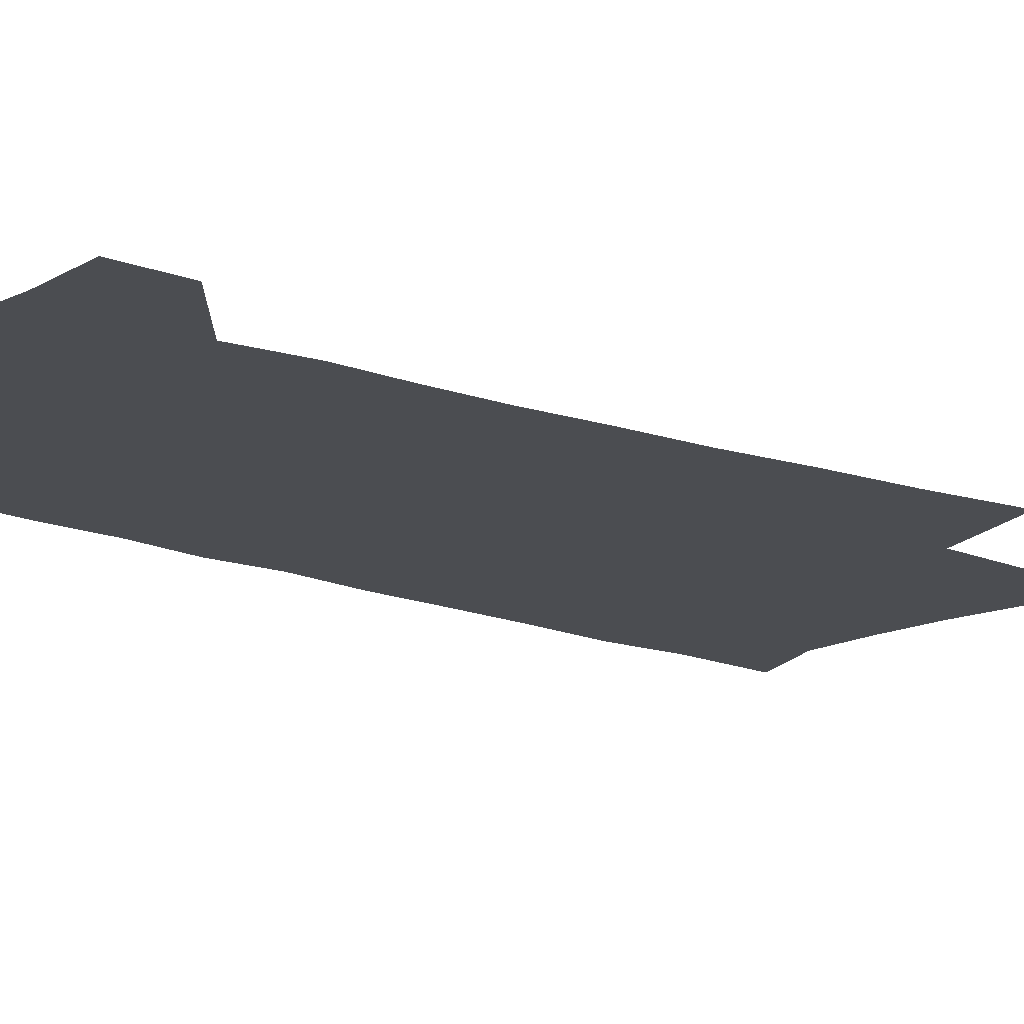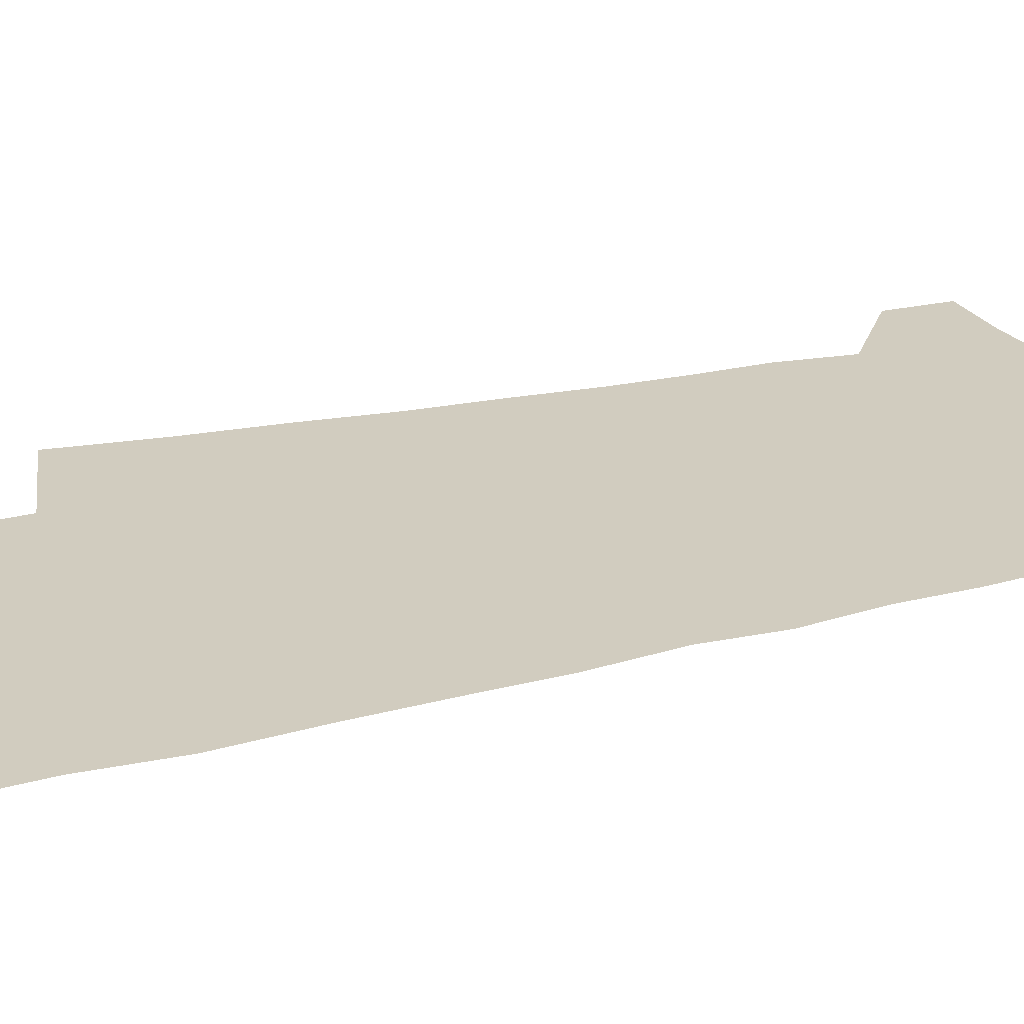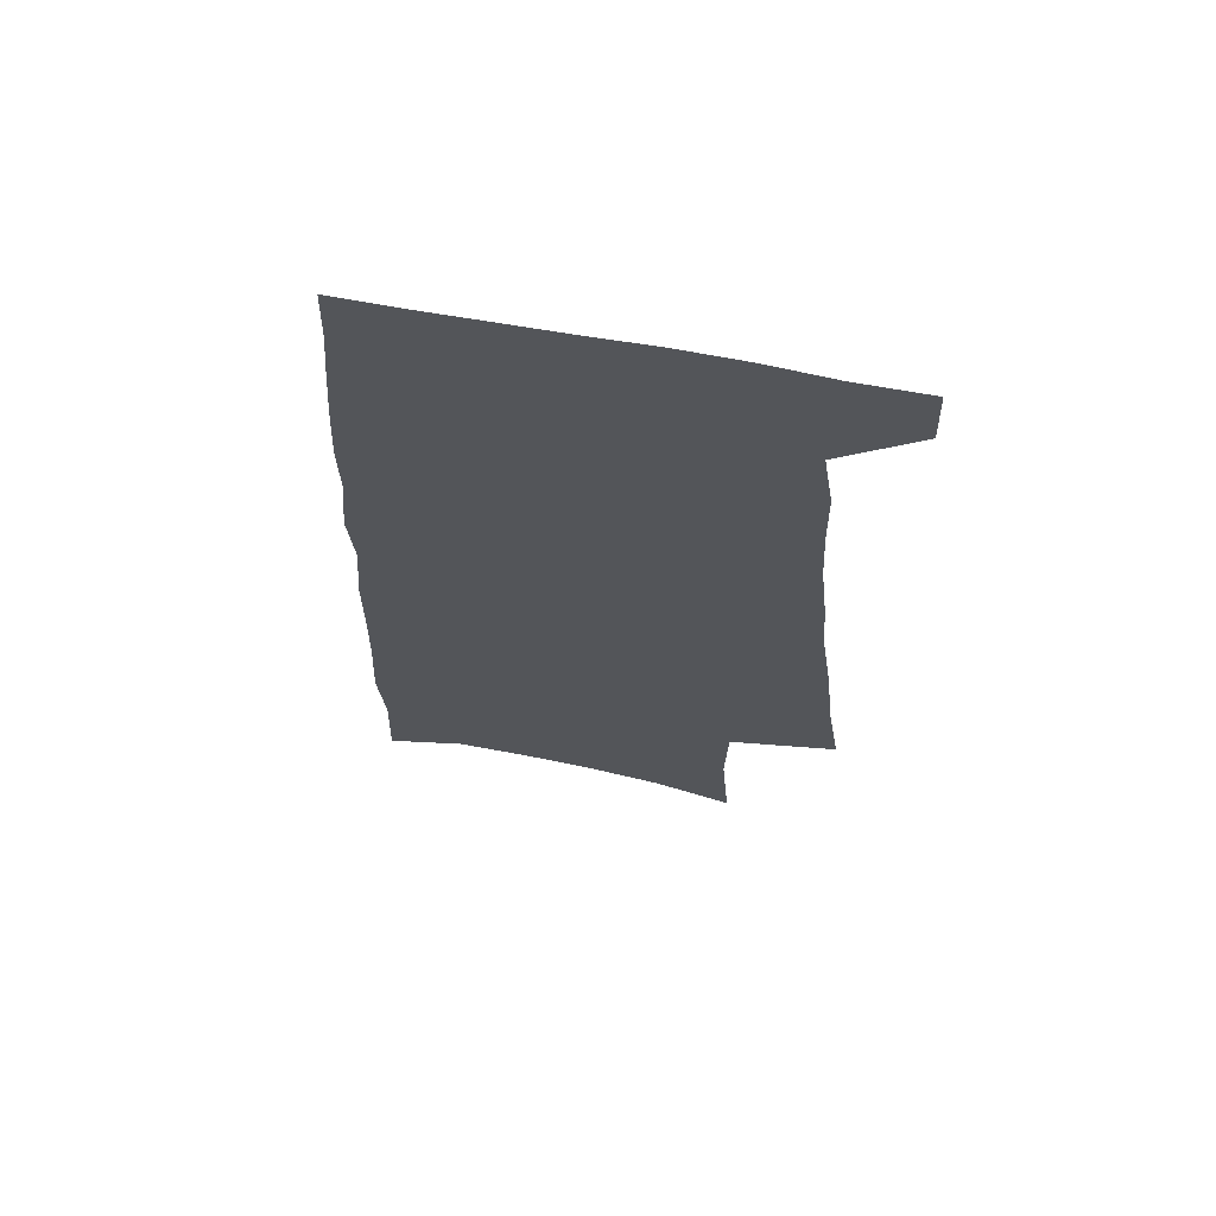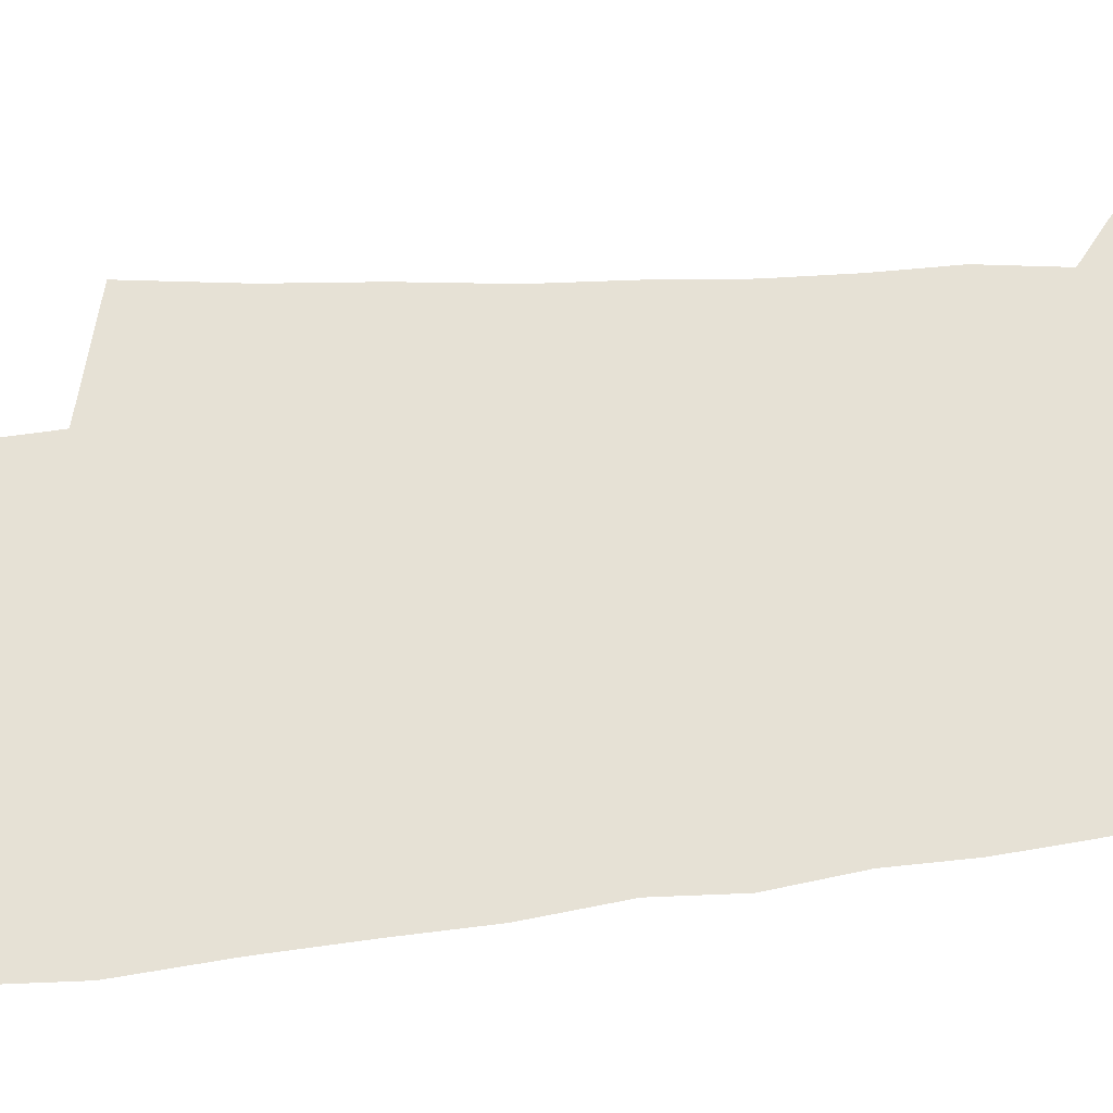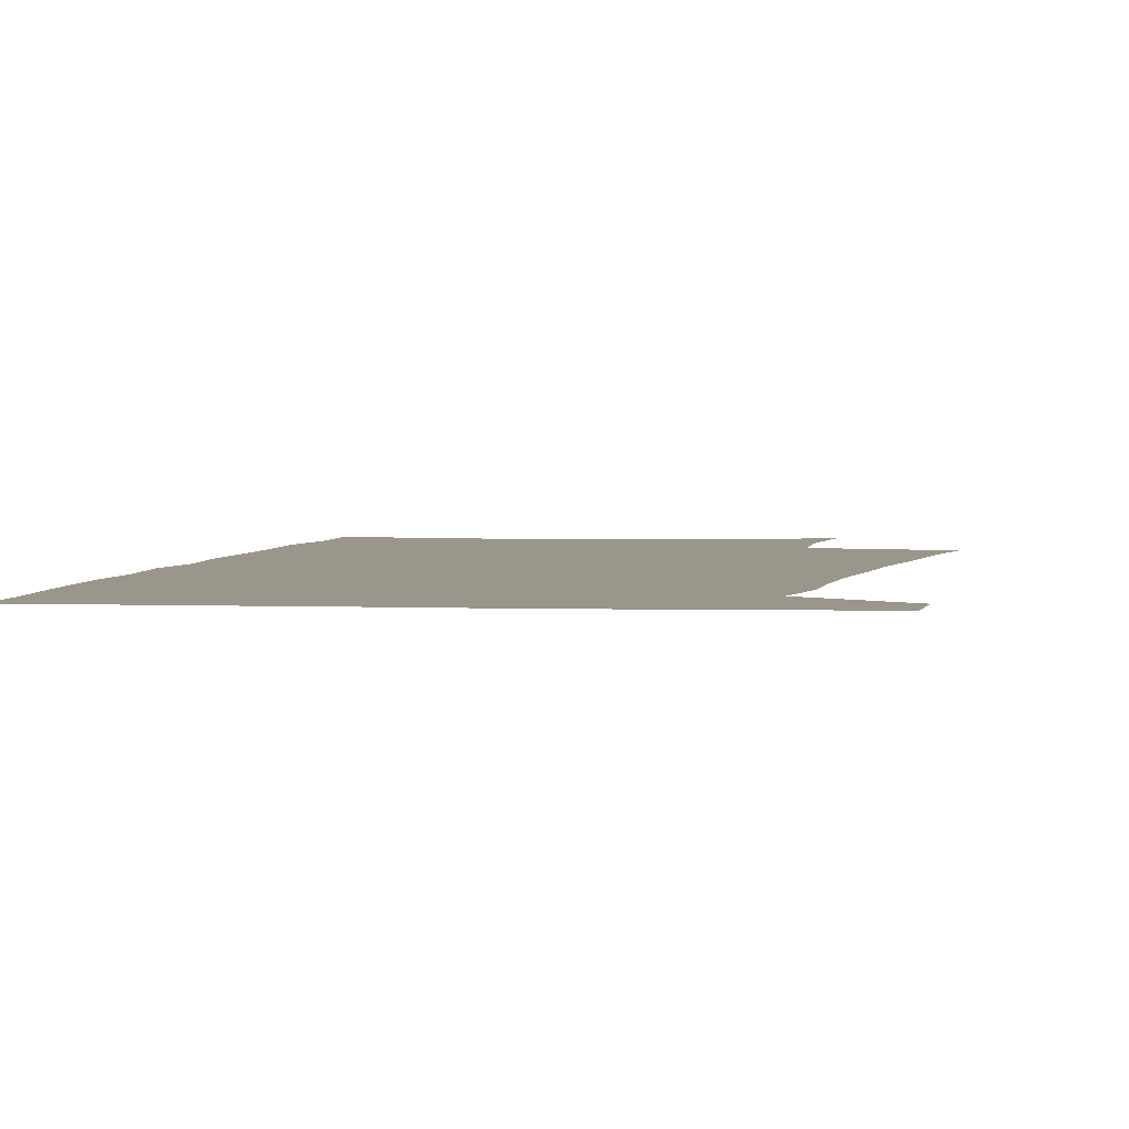
<metadata>
{"format":"obj","ext":"obj","renderer":"f3d","projection":"perspective","resolution":1024,"background":"white","views":[{"elev":-15.7,"azim":-130.1,"up":"+Z"},{"elev":24.1,"azim":66.8,"up":"+Z"},{"elev":67.2,"azim":-169.7,"up":"+Y"},{"elev":64.6,"azim":83.3,"up":"+Z"},{"elev":2.4,"azim":-171.4,"up":"+Z"}]}
</metadata>
<code>
v 490.3 532 0
v 491.4 558.4 0
v 495.1 245.2 0
v 501 284.8 0
v 504.6 320.6 0
v 509.5 356.1 0
v 512 388.3 0
v 515.3 419.8 0
v 516.9 449.1 0
v 517.5 477.1 0
v 521.8 505.8 0
v 520.1 532.3 0
v 520.3 558.4 0
v 536.6 150.7 0
v 540.2 197.1 0
v 539.2 232.6 0
v 543.5 271.6 0
v 545.4 305.7 0
v 544.8 336.3 0
v 547.1 368.7 0
v 548.2 398.3 0
v 548.3 426.4 0
v 548.9 454.1 0
v 550.1 481.2 0
v 550.3 507.1 0
v 550.5 532.5 0
v 546.8 560.9 0
v 569 161.8 0
v 573 211.2 0
v 573.8 246.9 0
v 574.6 280.8 0
v 574.3 311.5 0
v 575.2 343.7 0
v 576.4 374.7 0
v 575.7 401.5 0
v 575.9 429.2 0
v 576.9 457 0
v 576.9 482.7 0
v 577 507.9 0
v 577 532.5 0
v 573.8 561.5 0
v 599.5 166.7 0
v 601.1 213.1 0
v 601.9 251.4 0
v 602.1 283.9 0
v 602.1 315.4 0
v 602 345 0
v 602.2 375.2 0
v 602.6 404.6 0
v 602.4 431.2 0
v 602.6 458.4 0
v 602.4 483.6 0
v 602.6 508.8 0
v 602.1 533.8 0
v 601.2 560.5 0
v 629.1 169 0
v 629.1 214.6 0
v 629.2 249.7 0
v 629.7 281.1 0
v 628.8 316 0
v 628.5 346.8 0
v 628.3 376.4 0
v 628.1 404.5 0
v 628.1 431.3 0
v 627.8 458.2 0
v 627.5 484 0
v 627.4 509 0
v 627.4 533.7 0
v 627.5 560.1 0
v 658.7 169.4 0
v 657.5 210.1 0
v 657.7 244.5 0
v 658 277.3 0
v 657 311 0
v 656.3 342.7 0
v 655.4 373.2 0
v 655.2 401.8 0
v 654.4 429.9 0
v 654 456.9 0
v 654 482.9 0
v 653.4 508.7 0
v 653.2 534.1 0
v 653.5 559.7 0
v 691.6 157.3 0
v 690.1 197.9 0
v 692.6 230.6 0
v 690.6 266.9 0
v 689.8 300.7 0
v 689.6 332.7 0
v 686.8 366 0
v 688.9 394.2 0
v 686 424.7 0
v 686.3 452.4 0
v 684.8 480.2 0
v 682.7 507.5 0
v 680.5 534.2 0
v 679.5 560.1 0
v 691 601 0
f 11 12 1
f 1 12 2
f 12 13 2
f 16 17 3
f 3 17 4
f 17 18 4
f 4 18 5
f 18 19 5
f 5 19 6
f 19 20 6
f 6 20 7
f 20 21 7
f 7 21 8
f 21 22 8
f 8 22 9
f 22 23 9
f 9 23 10
f 23 24 10
f 10 24 11
f 24 25 11
f 11 25 12
f 25 26 12
f 12 26 13
f 26 27 13
f 14 28 15
f 28 29 15
f 15 29 16
f 29 30 16
f 16 30 17
f 30 31 17
f 17 31 18
f 31 32 18
f 18 32 19
f 32 33 19
f 19 33 20
f 33 34 20
f 20 34 21
f 34 35 21
f 21 35 22
f 35 36 22
f 22 36 23
f 36 37 23
f 23 37 24
f 37 38 24
f 24 38 25
f 38 39 25
f 25 39 26
f 39 40 26
f 26 40 27
f 40 41 27
f 28 42 29
f 42 43 29
f 29 43 30
f 43 44 30
f 30 44 31
f 44 45 31
f 31 45 32
f 45 46 32
f 32 46 33
f 46 47 33
f 33 47 34
f 47 48 34
f 34 48 35
f 48 49 35
f 35 49 36
f 49 50 36
f 36 50 37
f 50 51 37
f 37 51 38
f 51 52 38
f 38 52 39
f 52 53 39
f 39 53 40
f 53 54 40
f 40 54 41
f 54 55 41
f 42 56 43
f 56 57 43
f 43 57 44
f 57 58 44
f 44 58 45
f 58 59 45
f 45 59 46
f 59 60 46
f 46 60 47
f 60 61 47
f 47 61 48
f 61 62 48
f 48 62 49
f 62 63 49
f 49 63 50
f 63 64 50
f 50 64 51
f 64 65 51
f 51 65 52
f 65 66 52
f 52 66 53
f 66 67 53
f 53 67 54
f 67 68 54
f 54 68 55
f 68 69 55
f 56 70 57
f 70 71 57
f 57 71 58
f 71 72 58
f 58 72 59
f 72 73 59
f 59 73 60
f 73 74 60
f 60 74 61
f 74 75 61
f 61 75 62
f 75 76 62
f 62 76 63
f 76 77 63
f 63 77 64
f 77 78 64
f 64 78 65
f 78 79 65
f 65 79 66
f 79 80 66
f 66 80 67
f 80 81 67
f 67 81 68
f 81 82 68
f 68 82 69
f 82 83 69
f 70 84 71
f 84 85 71
f 71 85 72
f 85 86 72
f 72 86 73
f 86 87 73
f 73 87 74
f 87 88 74
f 74 88 75
f 88 89 75
f 75 89 76
f 89 90 76
f 76 90 77
f 90 91 77
f 77 91 78
f 91 92 78
f 78 92 79
f 92 93 79
f 79 93 80
f 93 94 80
f 80 94 81
f 94 95 81
f 81 95 82
f 95 96 82
f 82 96 83
f 96 97 83

</code>
